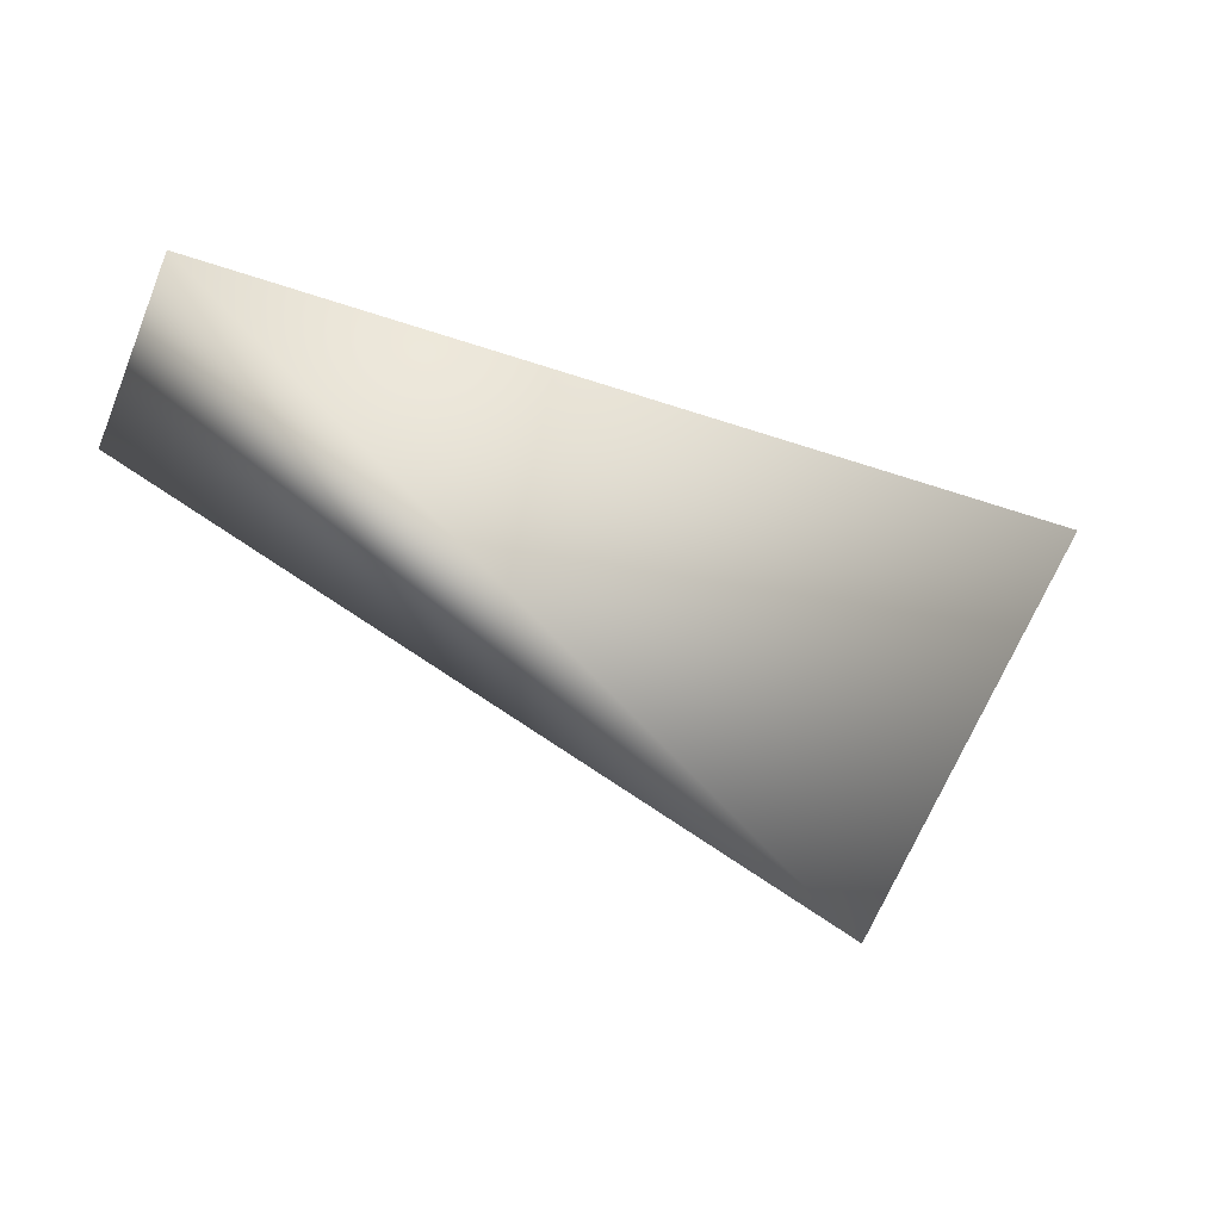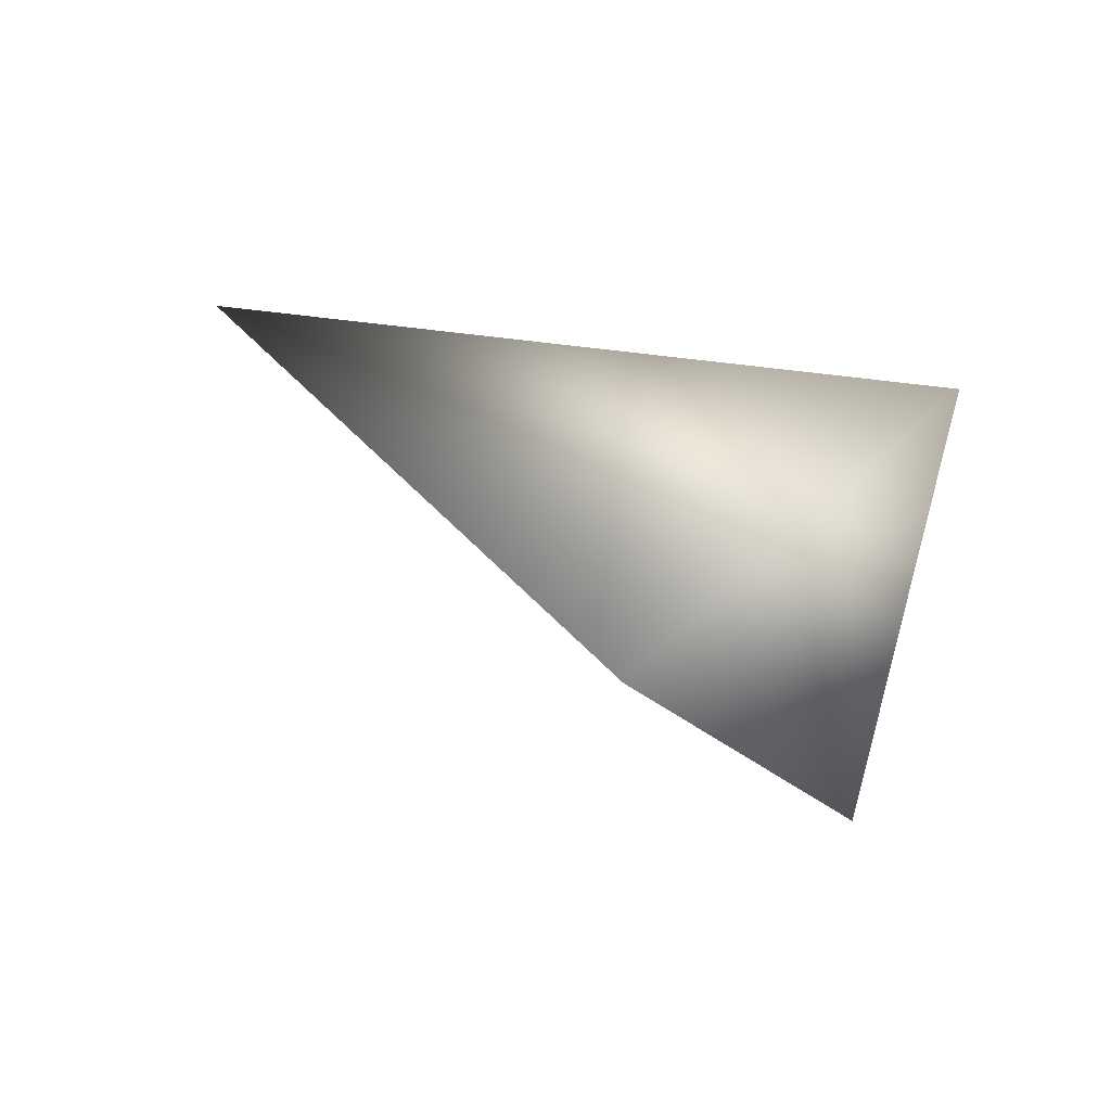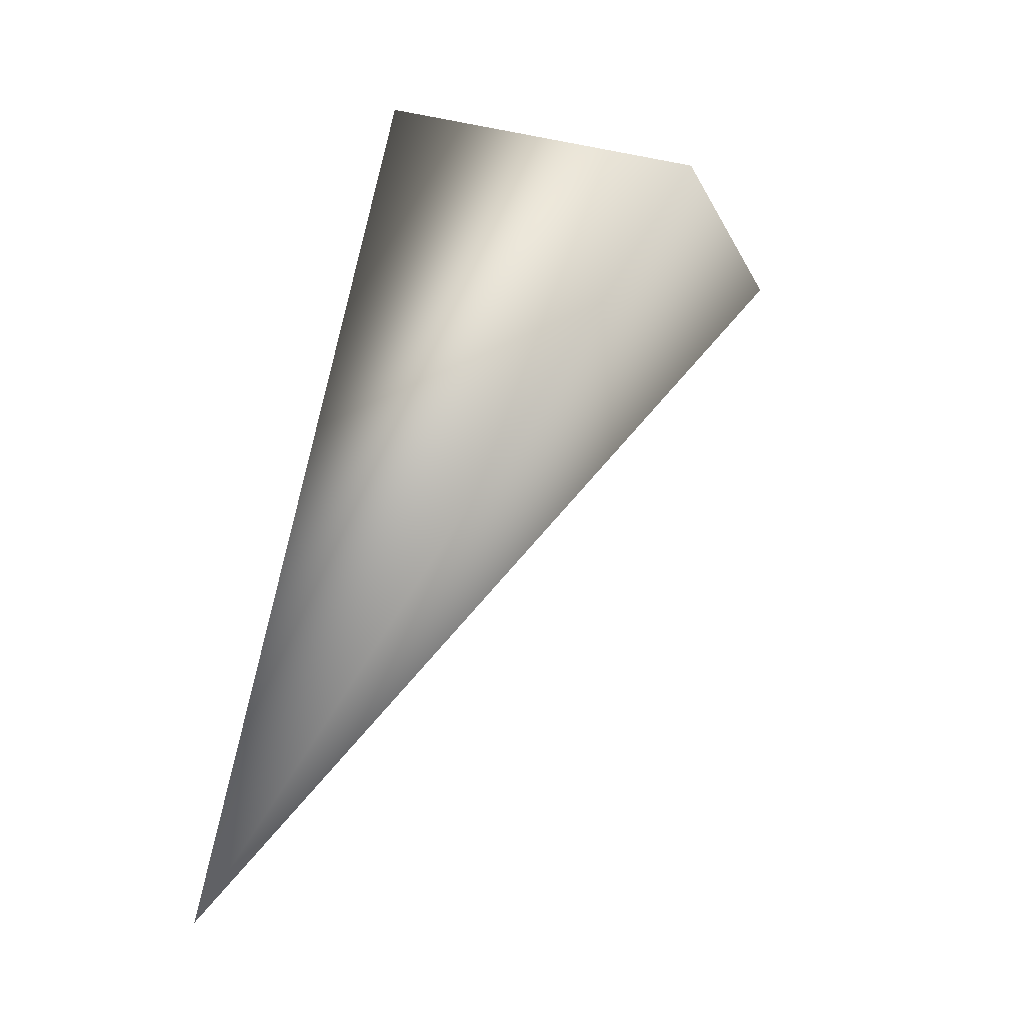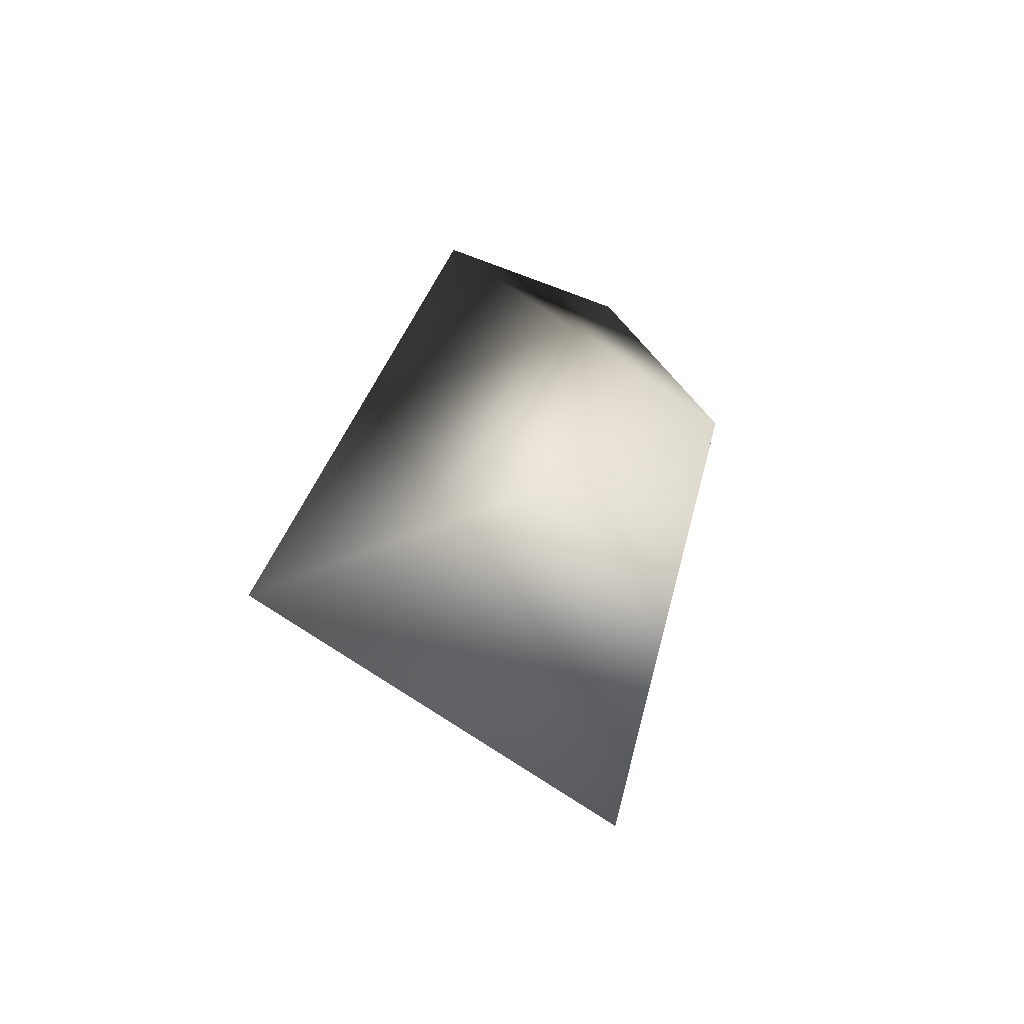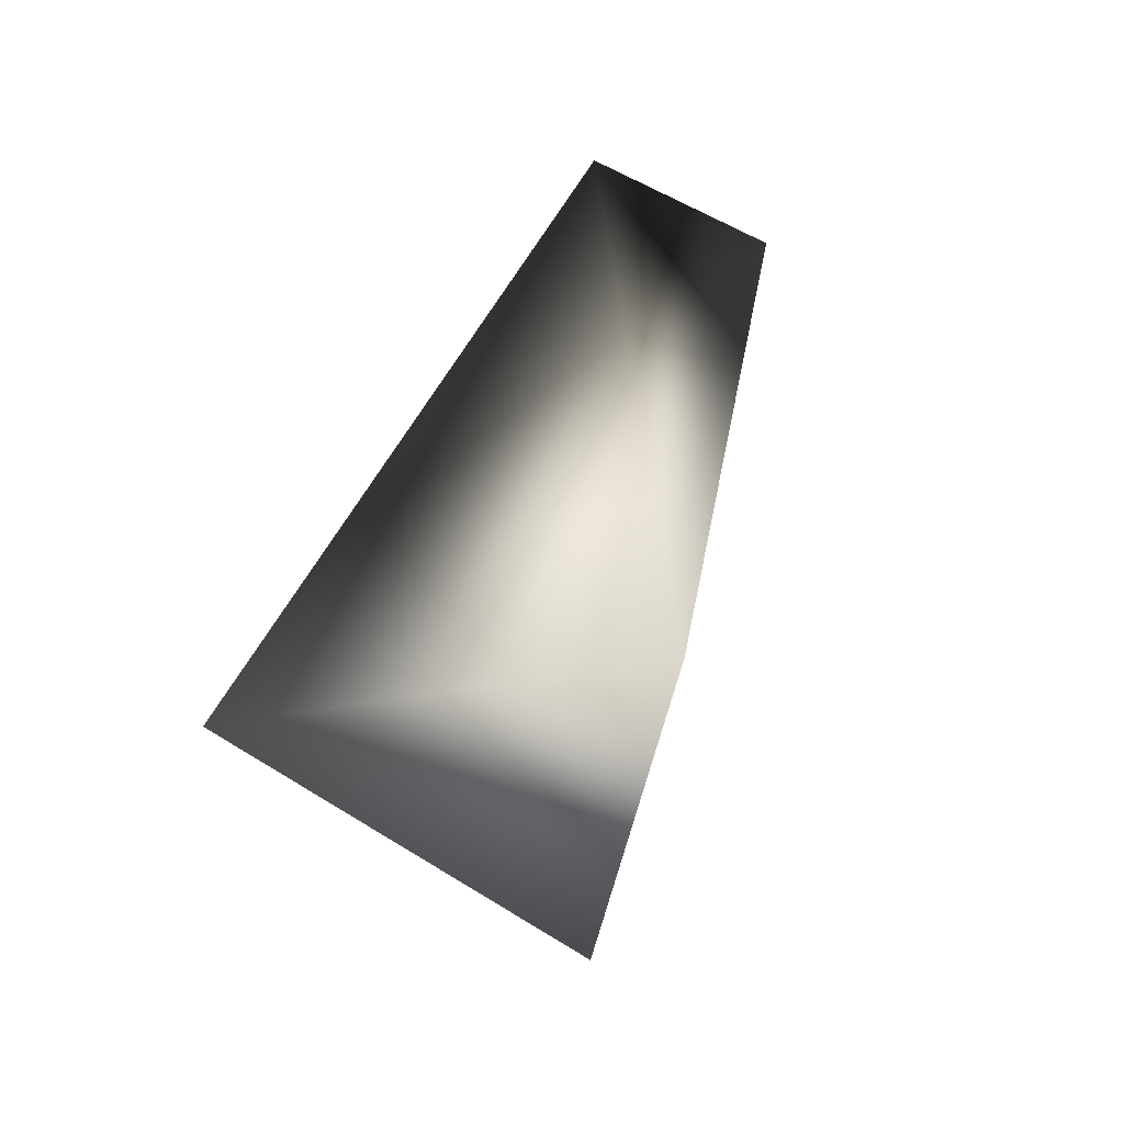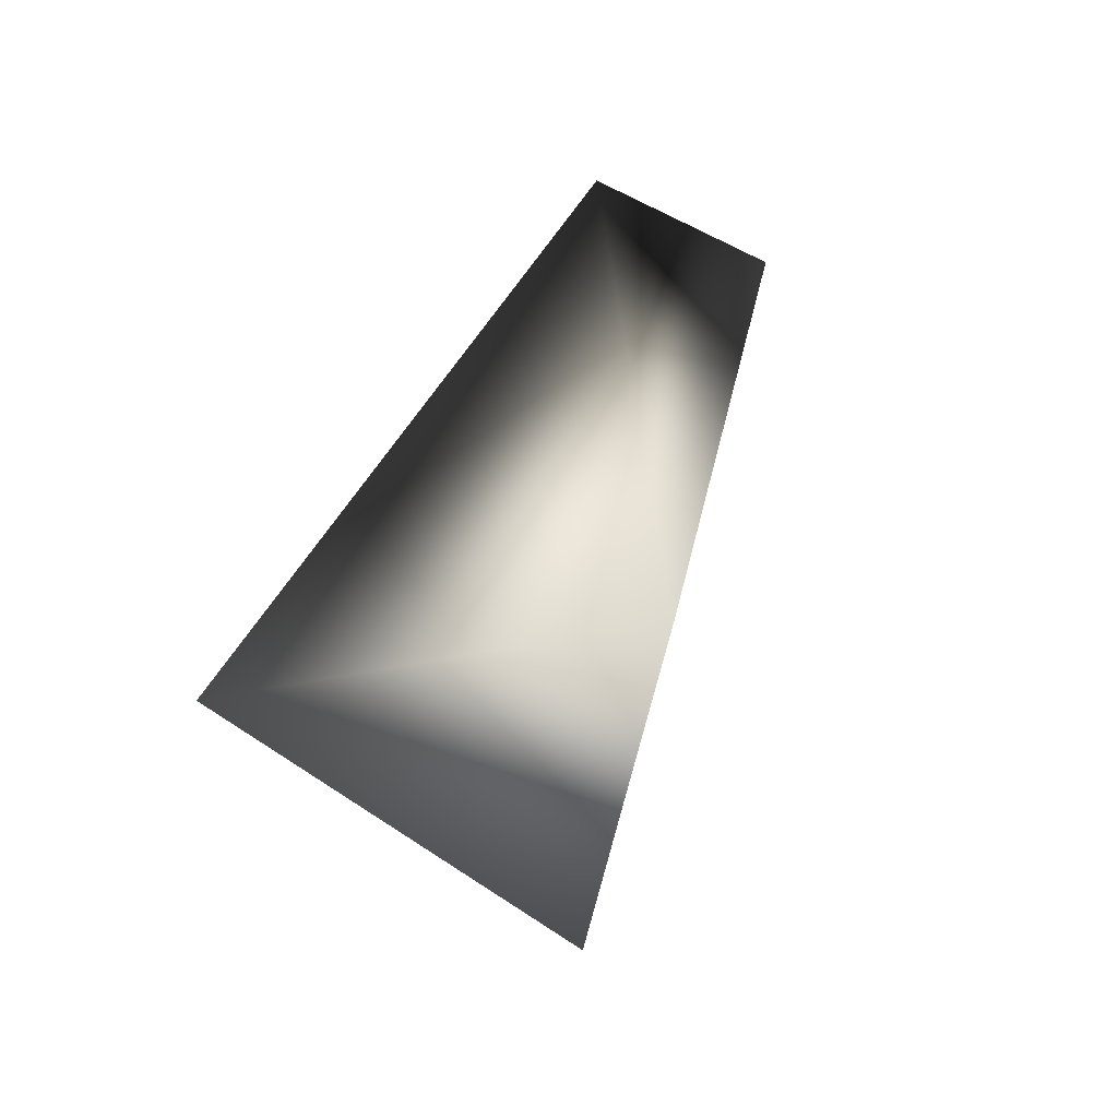
<metadata>
{"format":"obj","ext":"obj","renderer":"f3d","projection":"perspective","resolution":1024,"background":"white","views":[{"elev":-37.5,"azim":14.9,"up":"+Z"},{"elev":20.6,"azim":89.5,"up":"+Z"},{"elev":-43.6,"azim":61.6,"up":"+Y"},{"elev":20.2,"azim":131.9,"up":"+Z"},{"elev":39.5,"azim":145.1,"up":"+Z"},{"elev":35.6,"azim":145.9,"up":"+Z"}]}
</metadata>
<code>
o redead.png.003
v -0.09627 0.1817 0.2795
v -0.05704 0.07387 -0.2758
v 0.2775 -0.2307 0.06266
v -0.8266 -0.5789 0.1441
v -0.6662 -0.7796 0.237
f 2 3 5
f 2 5 4
f 3 1 5
f 1 4 5
f 1 2 4
f 1 3 2

</code>
